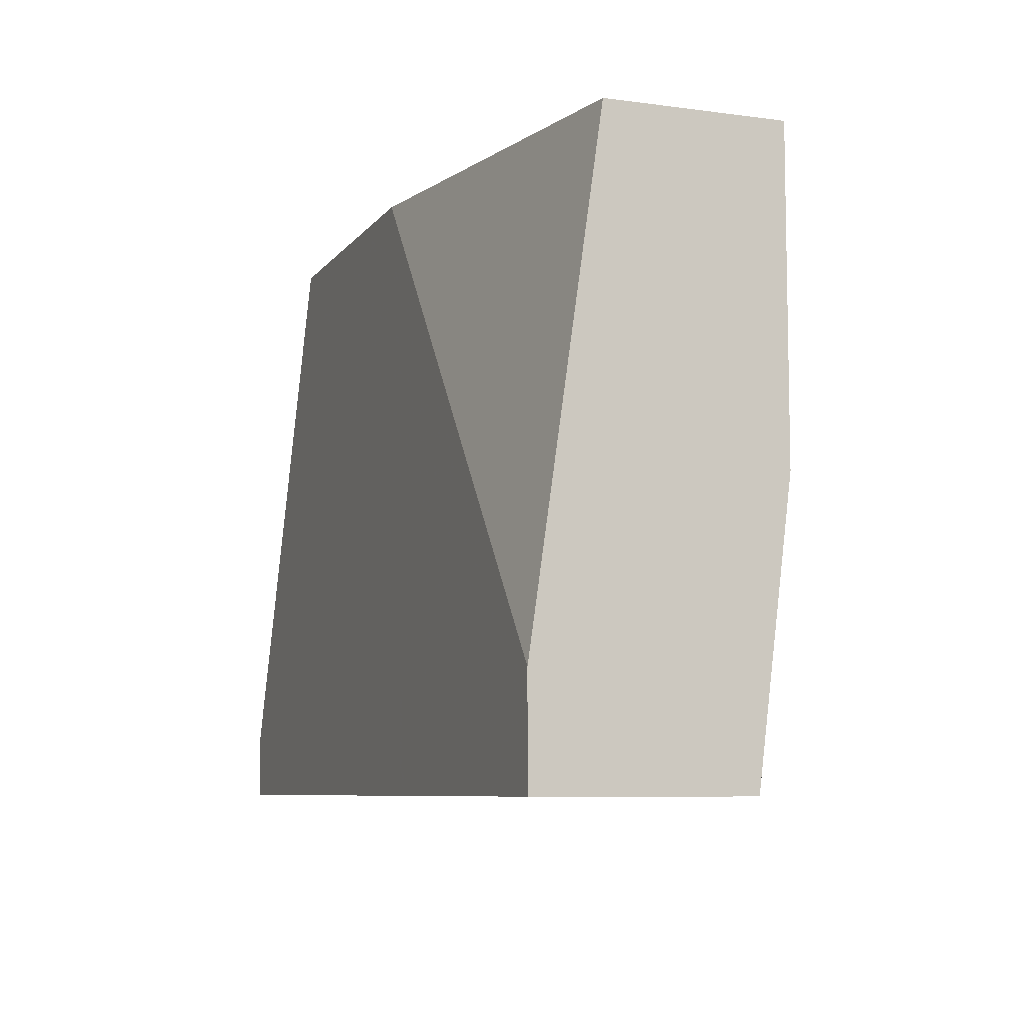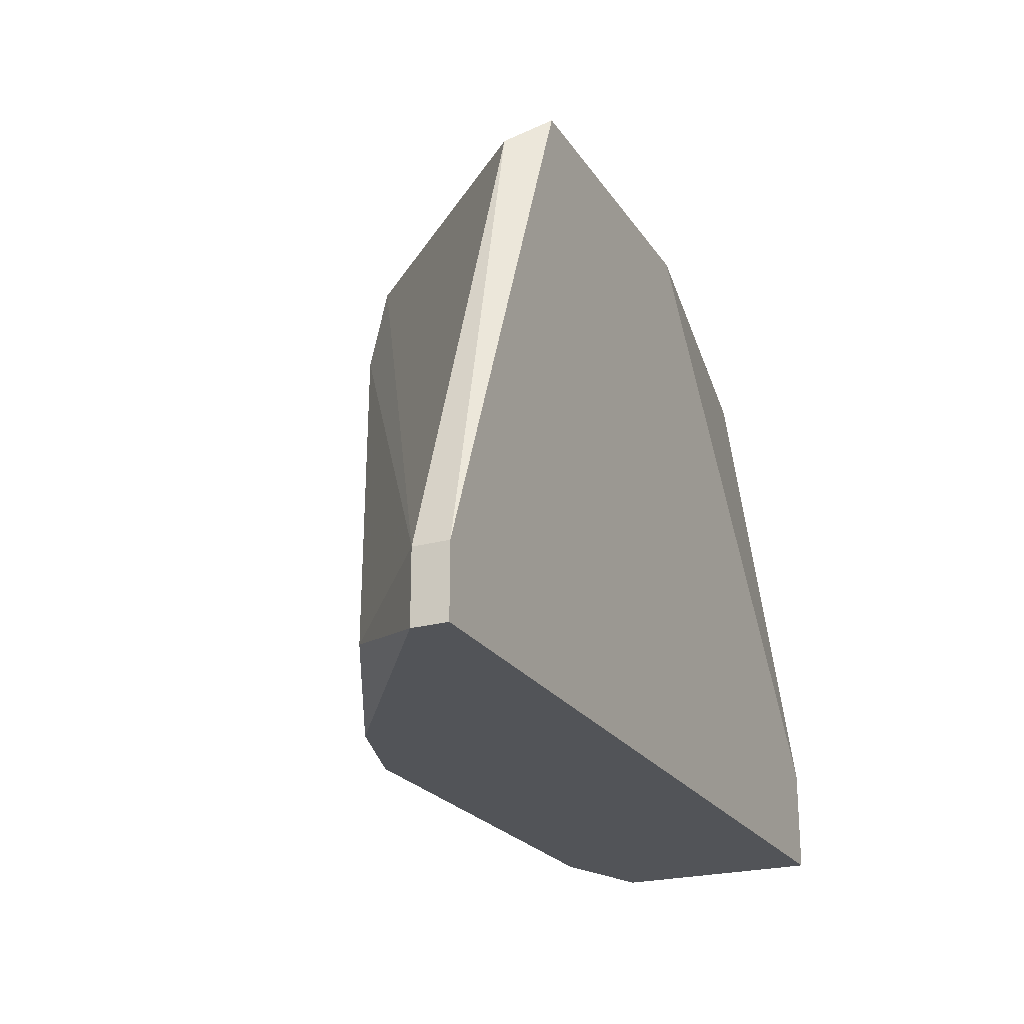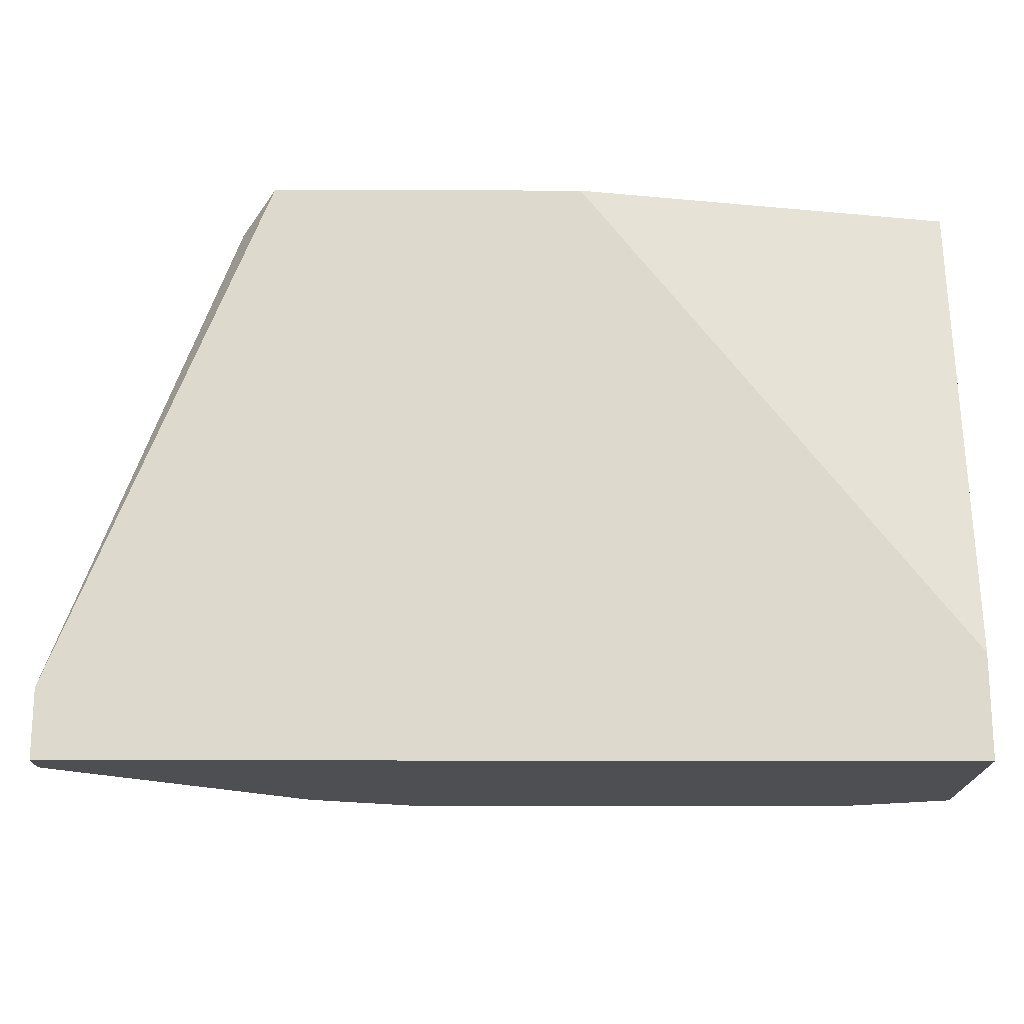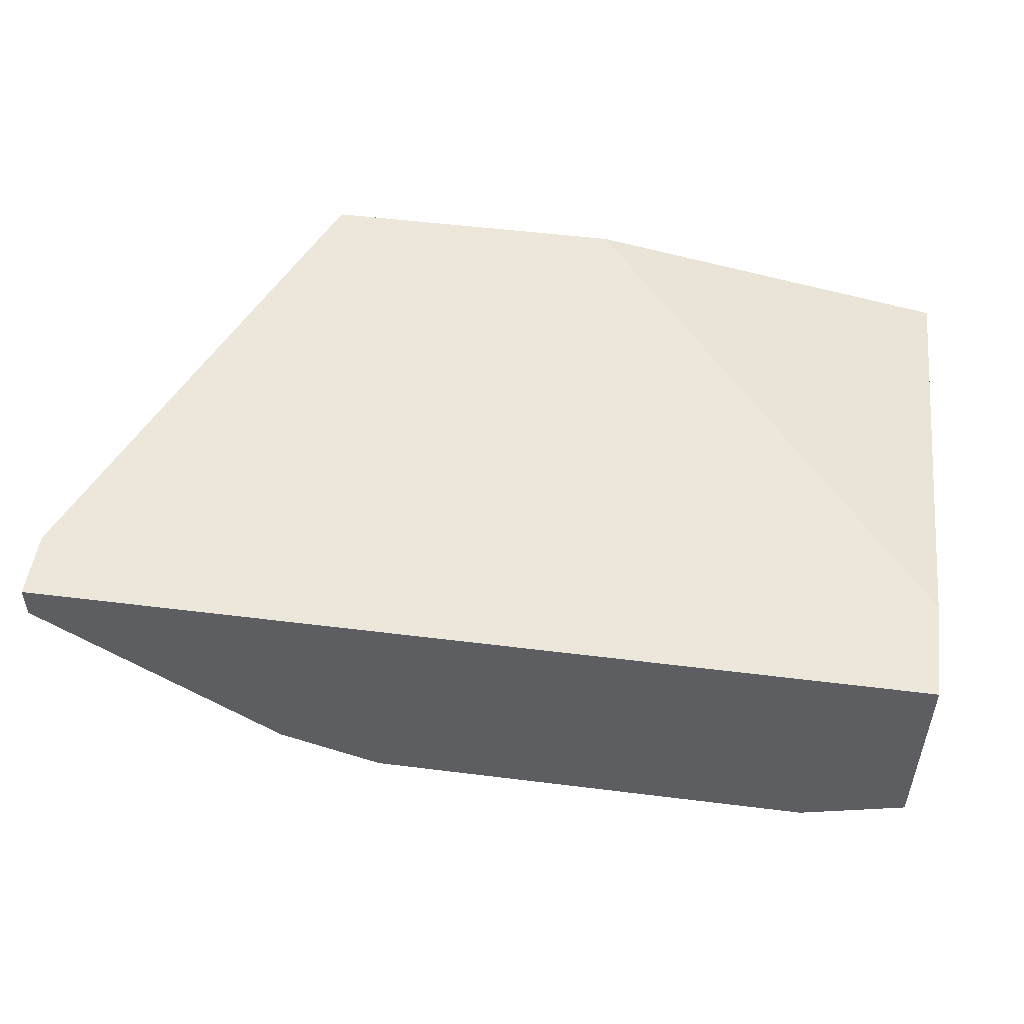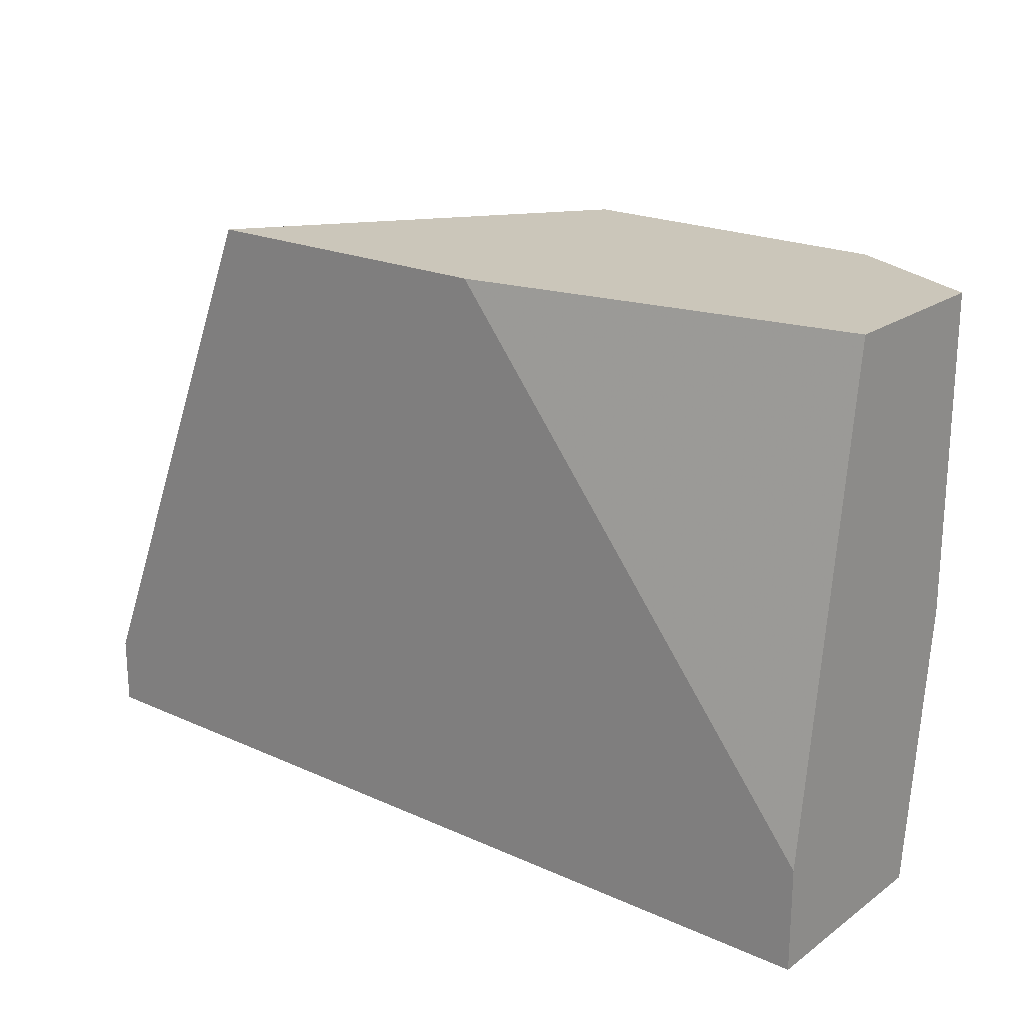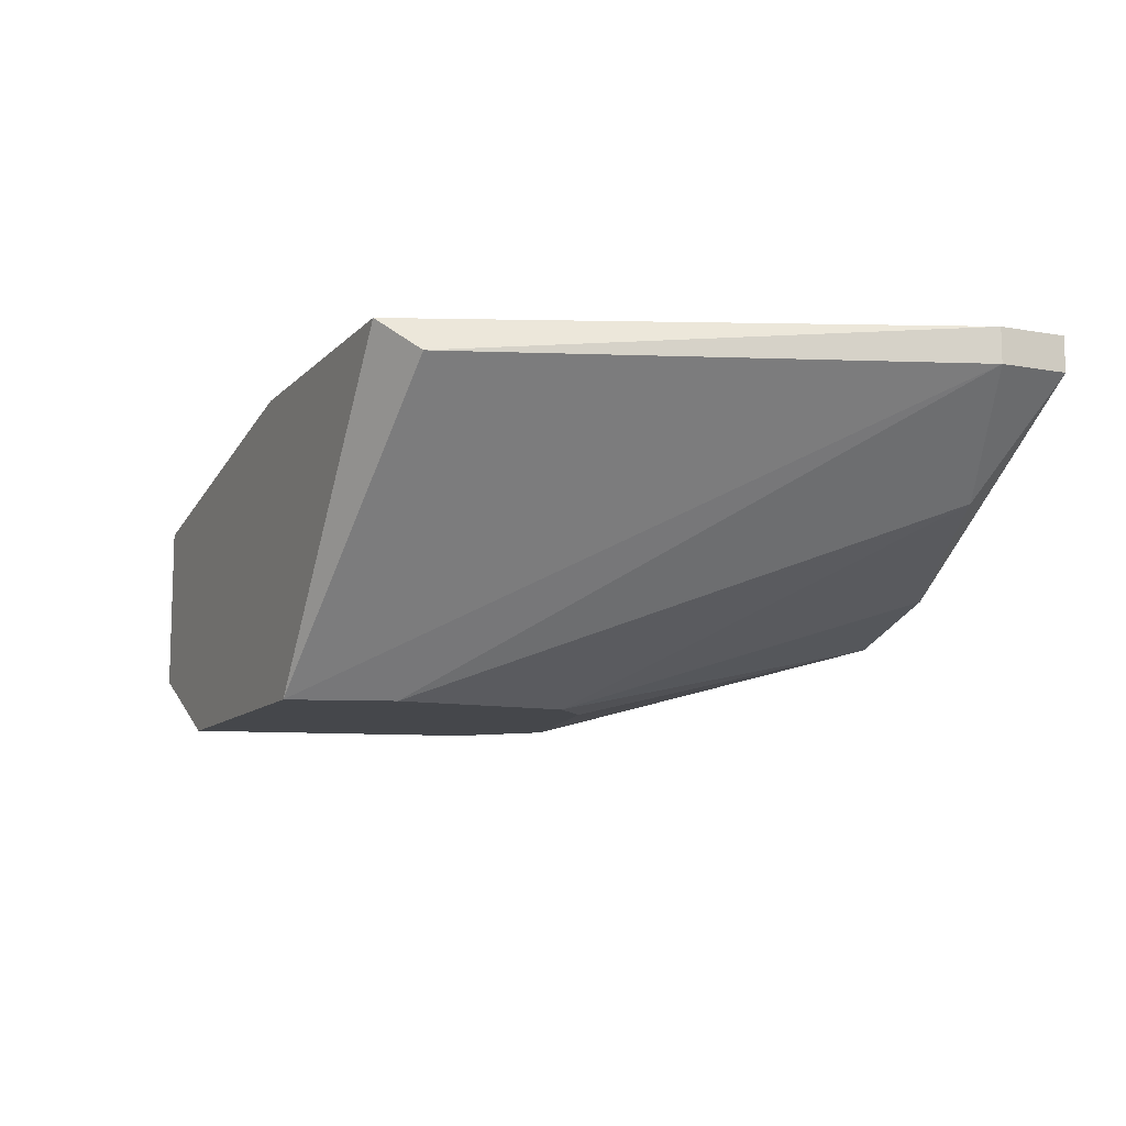
<metadata>
{"format":"obj","ext":"obj","renderer":"f3d","projection":"perspective","resolution":1024,"background":"white","views":[{"elev":-7.7,"azim":69.4,"up":"+Y"},{"elev":-23.0,"azim":-65.0,"up":"+Y"},{"elev":-18.0,"azim":-0.3,"up":"+Y"},{"elev":50.6,"azim":7.8,"up":"+Z"},{"elev":21.1,"azim":38.8,"up":"+Y"},{"elev":-10.6,"azim":-114.5,"up":"+Z"}]}
</metadata>
<code>
v -0.01239 0.003577 -0.001979
v -0.01239 -0.008597 -0.001979
v -0.01645 -0.01942 0.000728
v -0.01374 -0.007246 -0.001979
v -0.01374 -0.000484 -0.001979
v 0.00519 0.003577 0.000728
v 0.00519 0.003577 0.007489
v 0.00519 -0.01536 0.0102
v 0.00519 -0.01942 0.00208
v 0.00519 -0.01942 0.0102
v 0.00519 -0.008597 0.000728
v -0.009691 0.003577 0.0102
v -0.02186 0.003577 0.0102
v -0.005633 -0.00995 -0.001979
v -0.0205 -0.01942 0.00208
v -0.002927 -0.007246 -0.001979
v -0.000221 0.003577 -0.001979
v -0.02997 -0.01671 0.0102
v -0.02997 -0.01671 0.008842
v -0.02997 -0.01942 0.0102
v -0.02997 -0.01942 0.008842
v 0.001131 -0.01942 0.000728
v -0.02592 -0.01807 0.004784
v -0.02321 0.002222 0.008842
f 5 2 4
f 18 8 13
f 7 8 9
f 13 7 17
f 17 2 1
f 13 17 1
f 8 18 10
f 9 8 10
f 15 9 10
f 15 10 21
f 7 9 6
f 17 7 6
f 9 15 22
f 8 7 12
f 7 13 12
f 13 8 12
f 18 13 24
f 13 1 24
f 15 21 23
f 2 17 16
f 22 15 3
f 21 18 19
f 18 24 19
f 24 1 19
f 23 21 19
f 23 19 5
f 1 2 5
f 19 1 5
f 6 9 11
f 17 6 11
f 9 22 11
f 16 17 11
f 22 16 11
f 10 18 20
f 21 10 20
f 18 21 20
f 2 16 14
f 16 22 14
f 3 2 14
f 22 3 14
f 15 23 4
f 2 3 4
f 3 15 4
f 23 5 4

</code>
